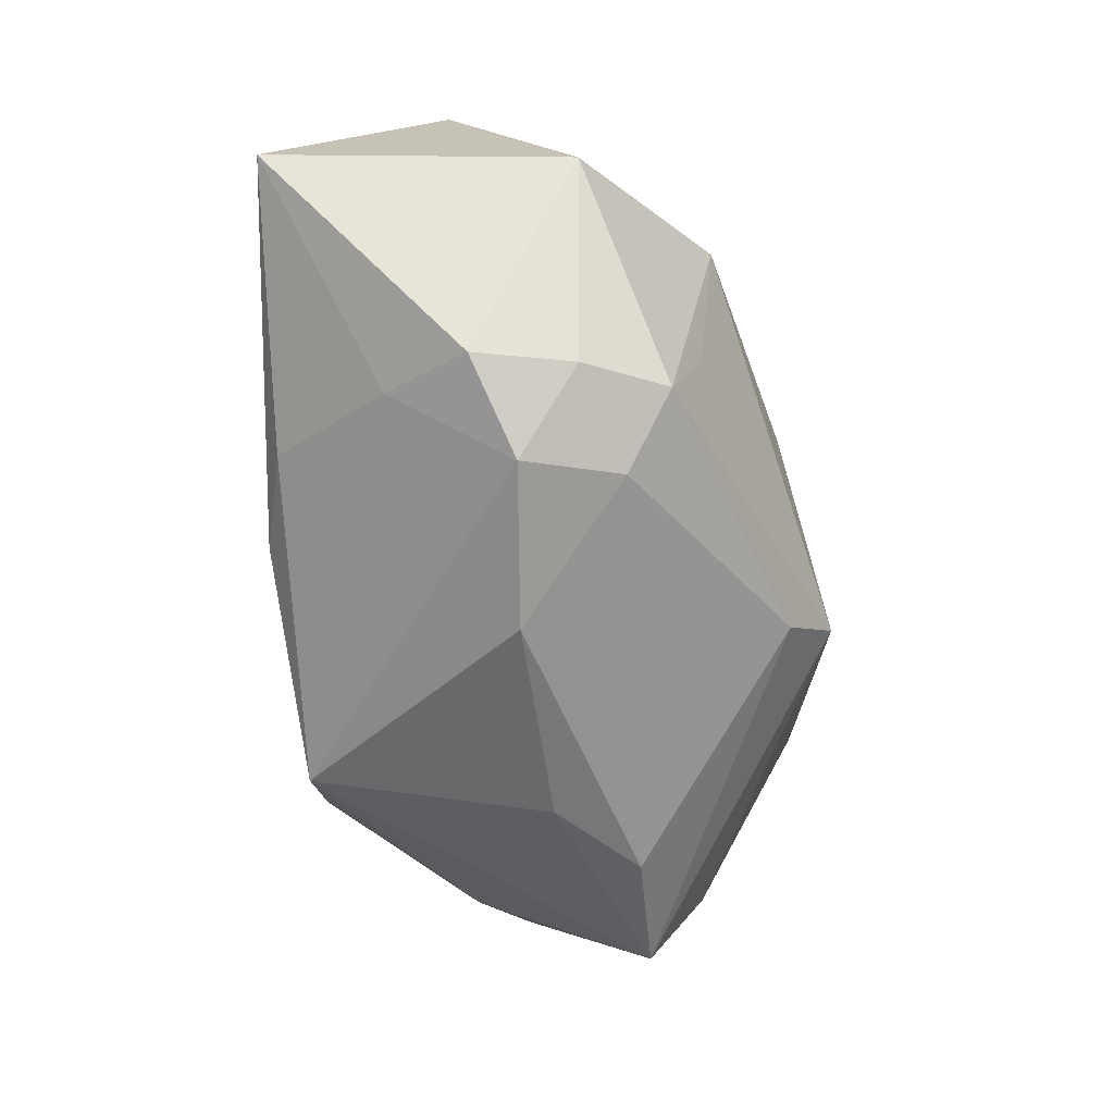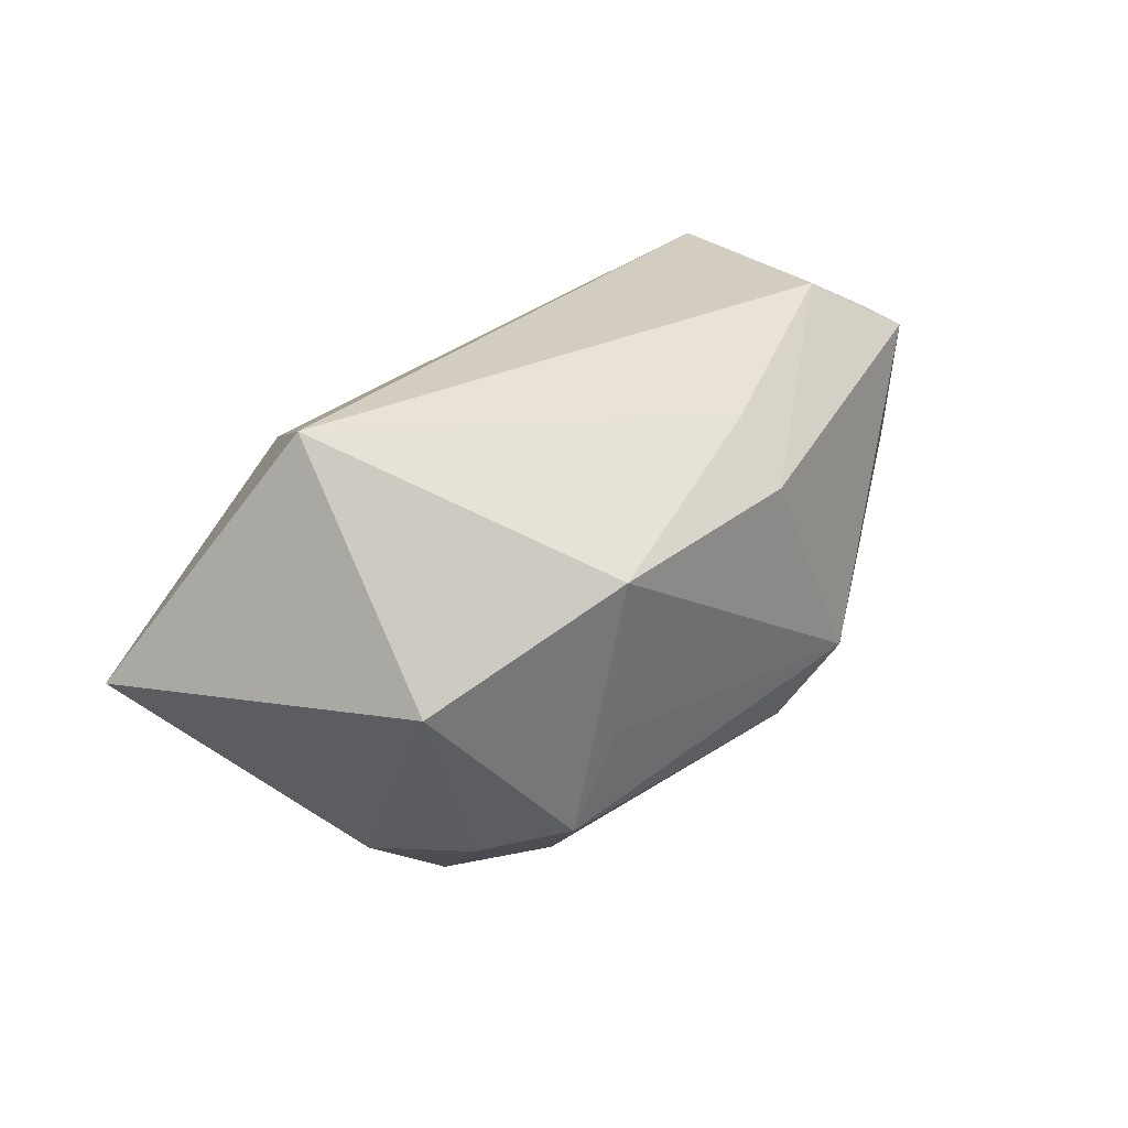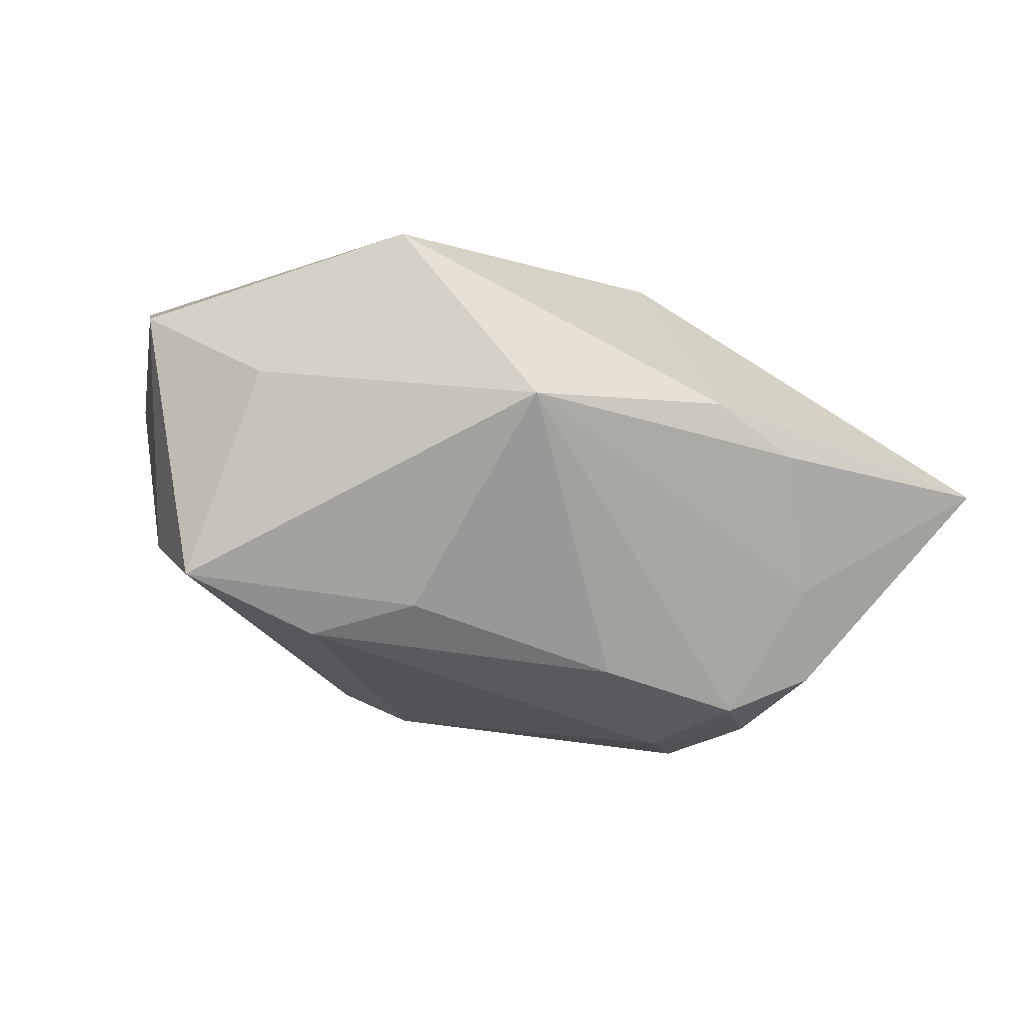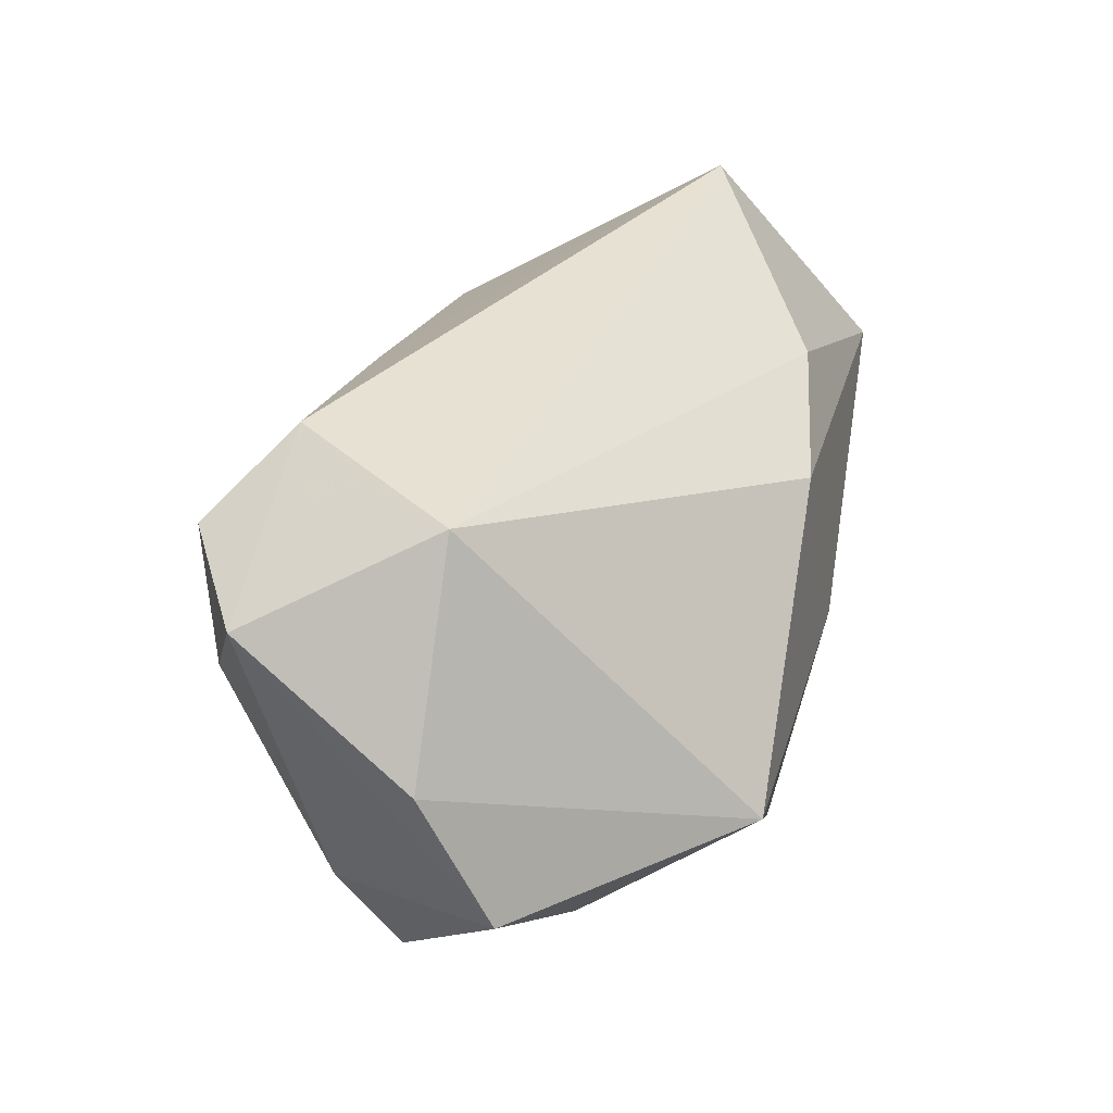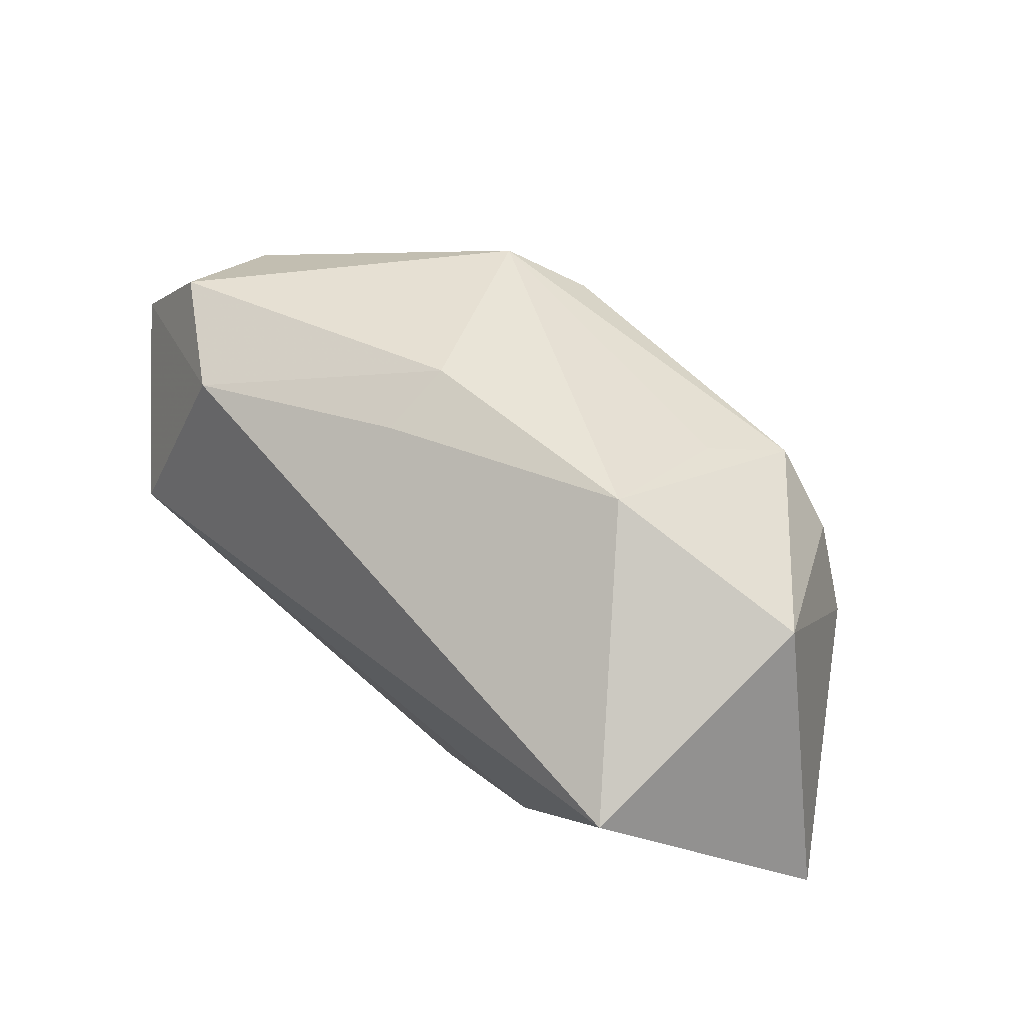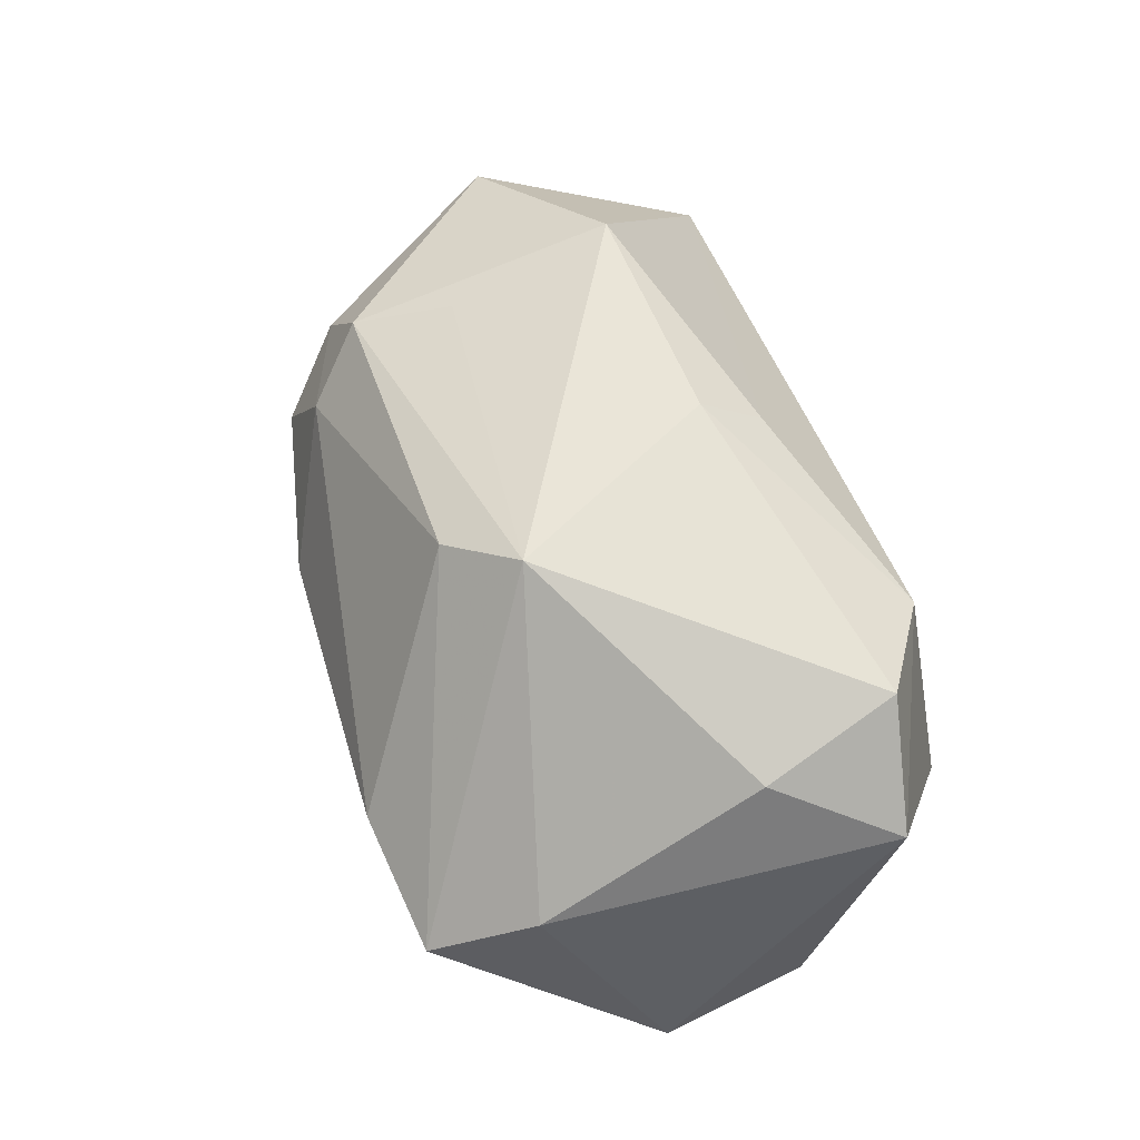
<metadata>
{"format":"obj","ext":"obj","renderer":"f3d","projection":"perspective","resolution":1024,"background":"white","views":[{"elev":-55.6,"azim":95.1,"up":"+Z"},{"elev":24.7,"azim":114.0,"up":"+Z"},{"elev":-55.8,"azim":-27.9,"up":"+Z"},{"elev":38.8,"azim":-74.4,"up":"+Z"},{"elev":30.8,"azim":44.3,"up":"+Y"},{"elev":70.6,"azim":-108.7,"up":"+Y"}]}
</metadata>
<code>
v 0.02056 -0.02127 0.01622
v -0.03151 0.02491 0.005825
v 0.003638 0.02048 0.01884
v -0.04441 0.001081 0.006615
v -0.01831 0.007571 -0.02869
v -0.03897 0.01995 0.01709
v 0.01149 -0.02723 -0.01071
v 0.01156 -0.001674 -0.02775
v 0.005059 0.02539 0.01274
v 0.004557 -0.02489 0.01199
v 0.04832 -0.02376 0.001769
v -0.005682 0.02895 -0.008261
v -0.0261 -0.02723 -0.006052
v 0.02187 -0.02479 -0.01024
v -0.04537 -0.006382 -0.007012
v 0.03999 -0.007217 0.02592
v 0.02883 0.01926 0.01168
v -0.03473 0.01351 -0.01657
v 0.03355 0.005756 -0.01696
v 0.04482 0.006775 0.002902
v 0.02616 0.01718 -0.005391
v 0.0236 0.009375 -0.02116
v -0.01054 -0.0004562 -0.0284
v 0.03057 -0.01286 -0.01484
v 0.02761 -0.0004288 -0.02368
v -0.02768 0.02717 0.0195
v -9.497e-05 0.02434 -0.01468
v -0.01832 0.02012 0.02592
v -0.009631 -0.02531 -0.02202
v -0.03254 0.007673 -0.02719
v 0.02904 0.01413 -0.01513
v -0.03386 -0.01091 -0.01545
v 0.03591 -0.004271 -0.01771
v -0.03006 0.001789 0.02592
f 34 16 28
f 10 34 13
f 6 34 28
f 28 16 3
f 16 17 3
f 9 3 17
f 28 3 9
f 5 30 27
f 15 30 32
f 32 30 29
f 32 13 15
f 29 13 32
f 18 6 2
f 18 30 15
f 15 6 18
f 10 11 1
f 1 11 16
f 1 34 10
f 16 34 1
f 10 13 7
f 7 11 10
f 7 13 29
f 20 17 16
f 16 11 20
f 4 6 15
f 34 6 4
f 15 13 4
f 4 13 34
f 26 6 28
f 2 6 26
f 28 9 26
f 14 7 29
f 11 7 14
f 12 26 9
f 12 9 17
f 2 26 12
f 17 21 12
f 12 18 2
f 27 30 12
f 30 18 12
f 8 25 29
f 33 20 11
f 22 5 27
f 22 8 5
f 25 8 22
f 23 8 29
f 5 8 23
f 29 30 23
f 30 5 23
f 25 33 24
f 29 25 24
f 24 14 29
f 11 14 24
f 24 33 11
f 31 22 27
f 27 12 31
f 31 12 21
f 17 20 31
f 31 21 17
f 25 22 19
f 22 31 19
f 19 33 25
f 20 33 19
f 19 31 20

</code>
